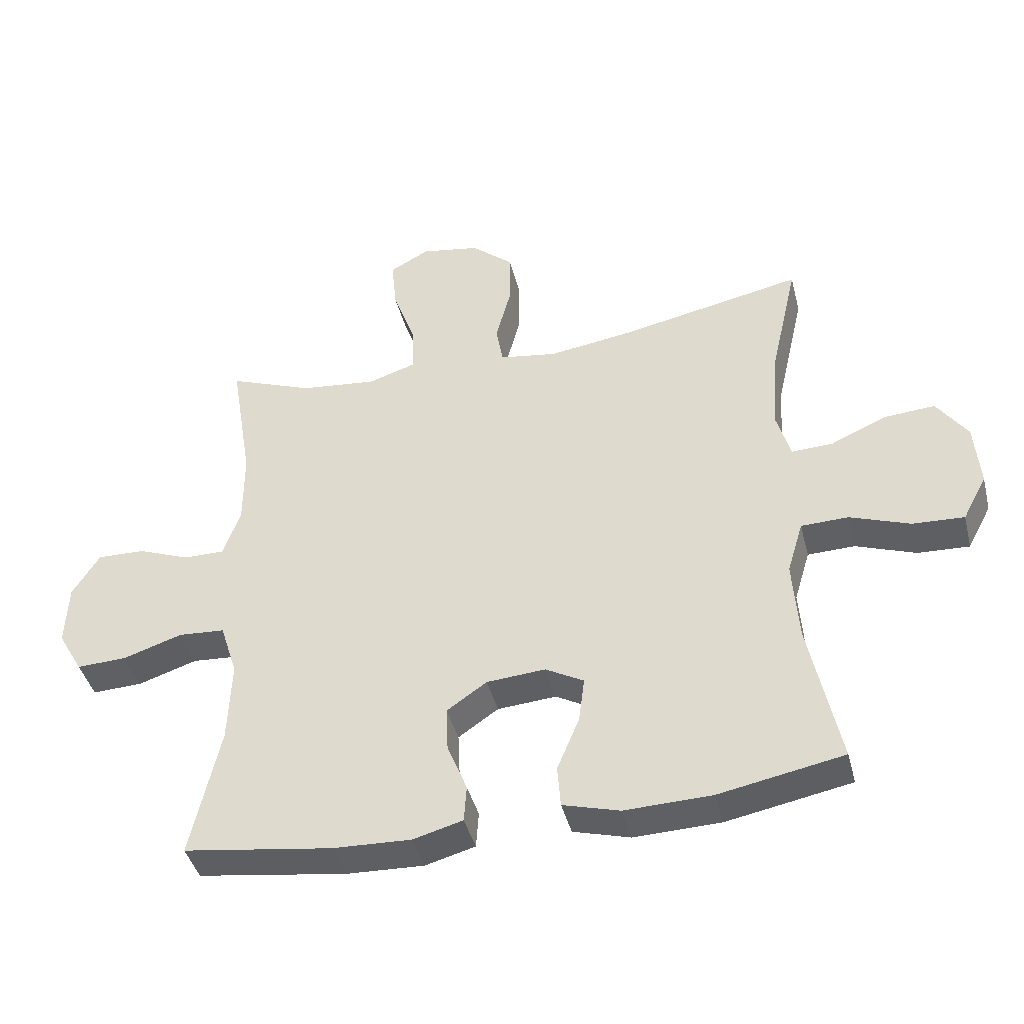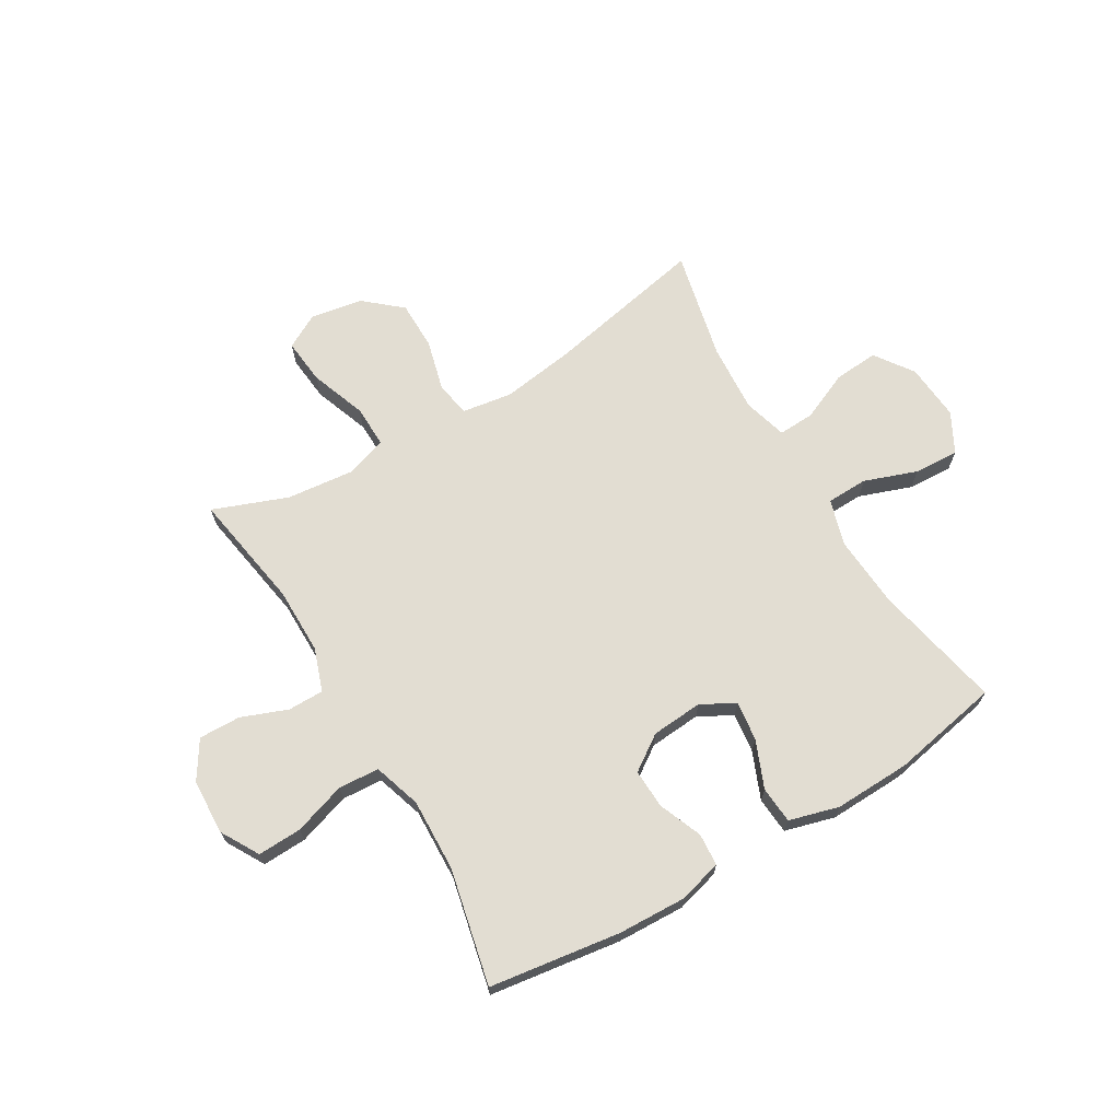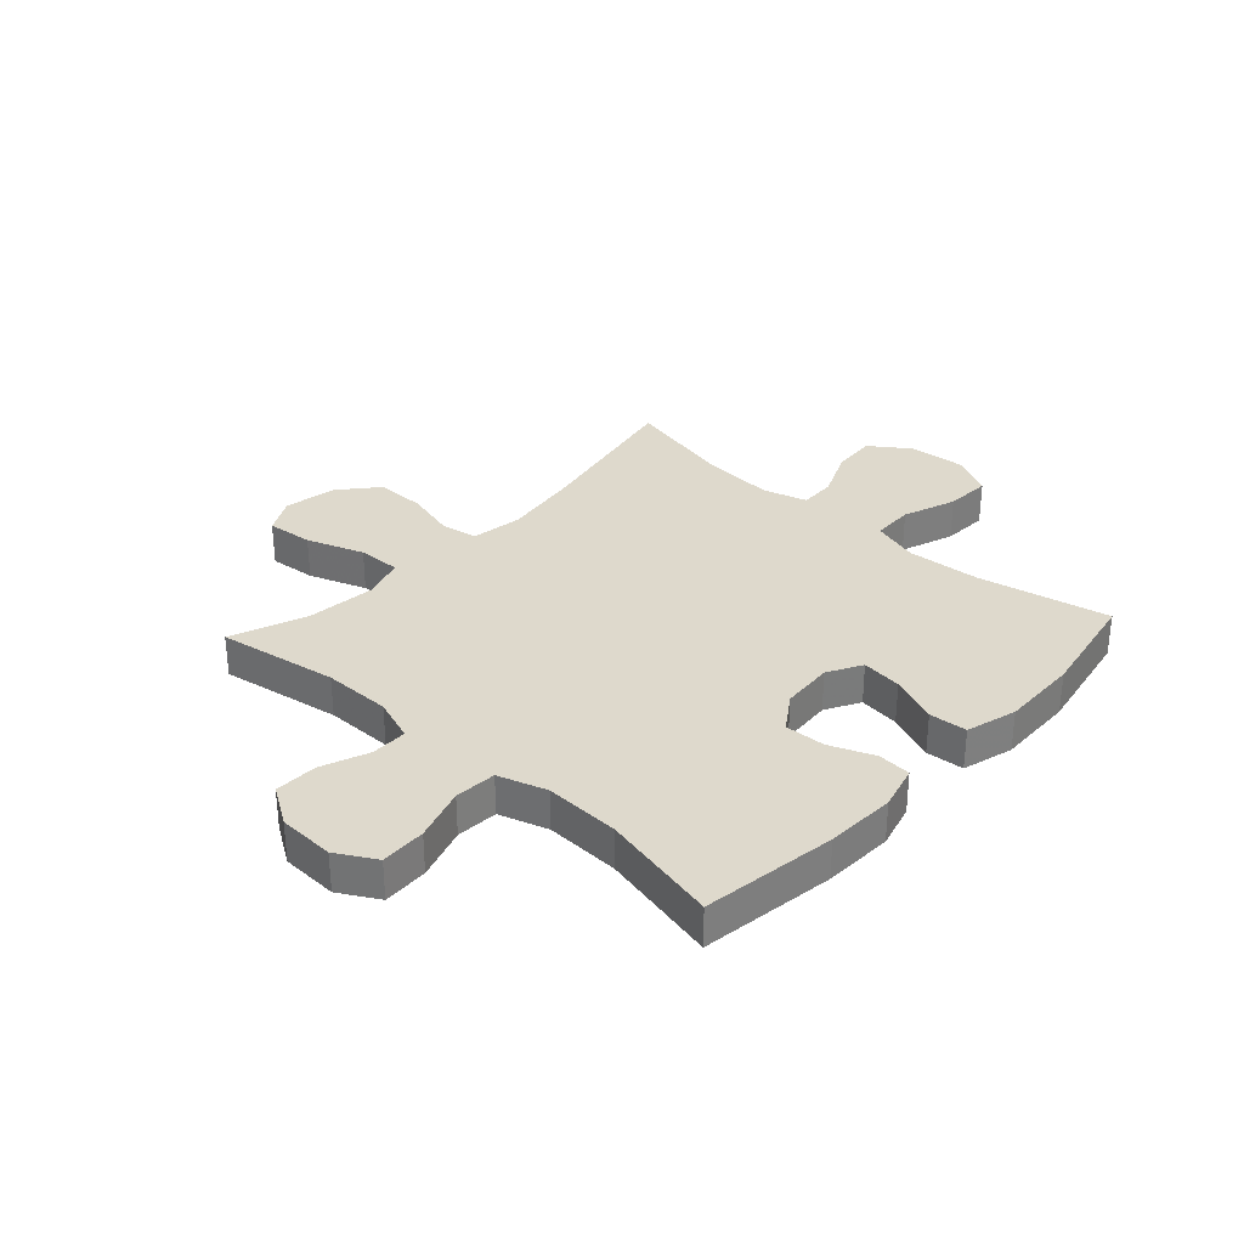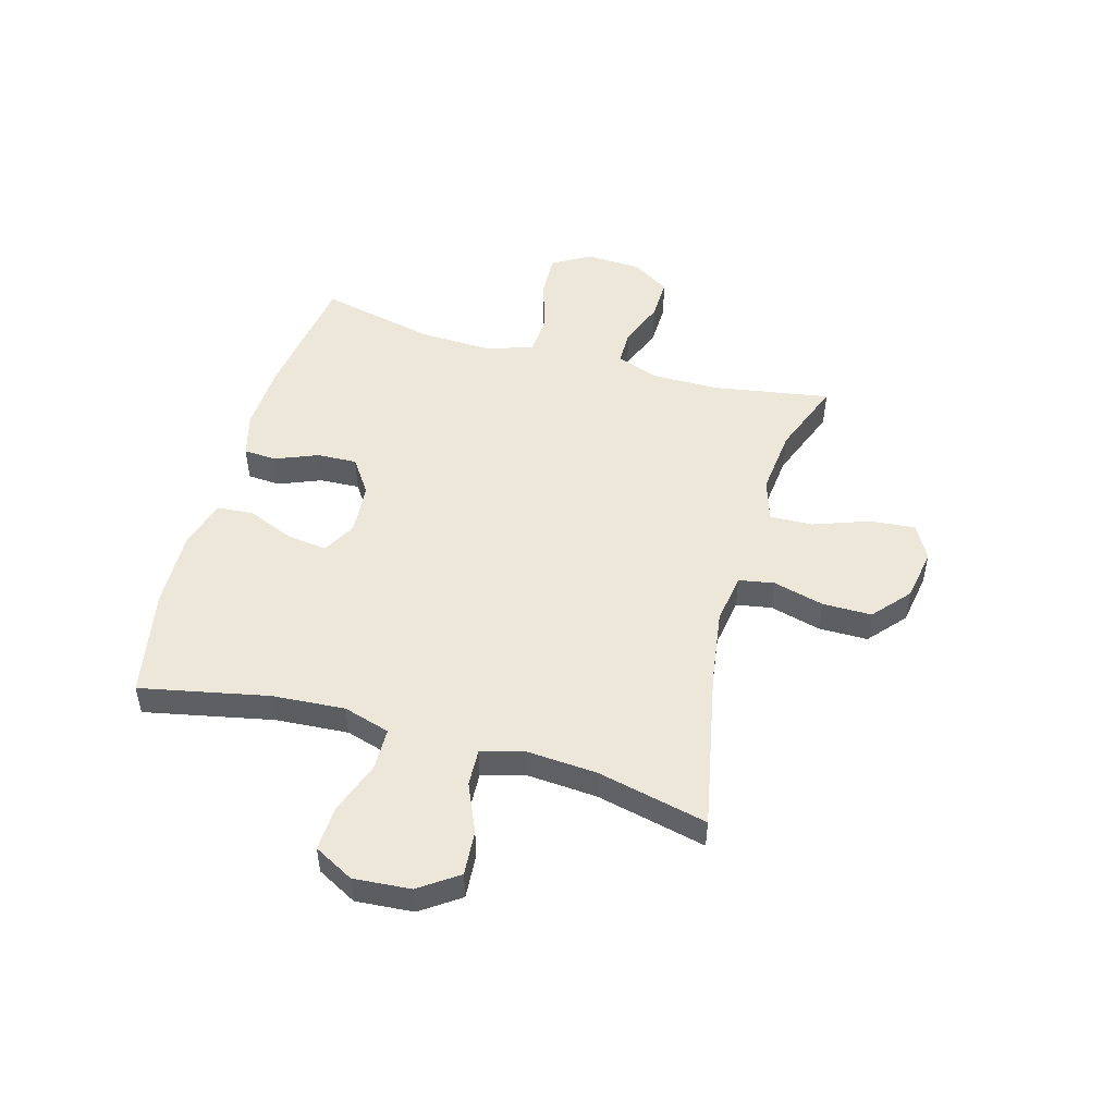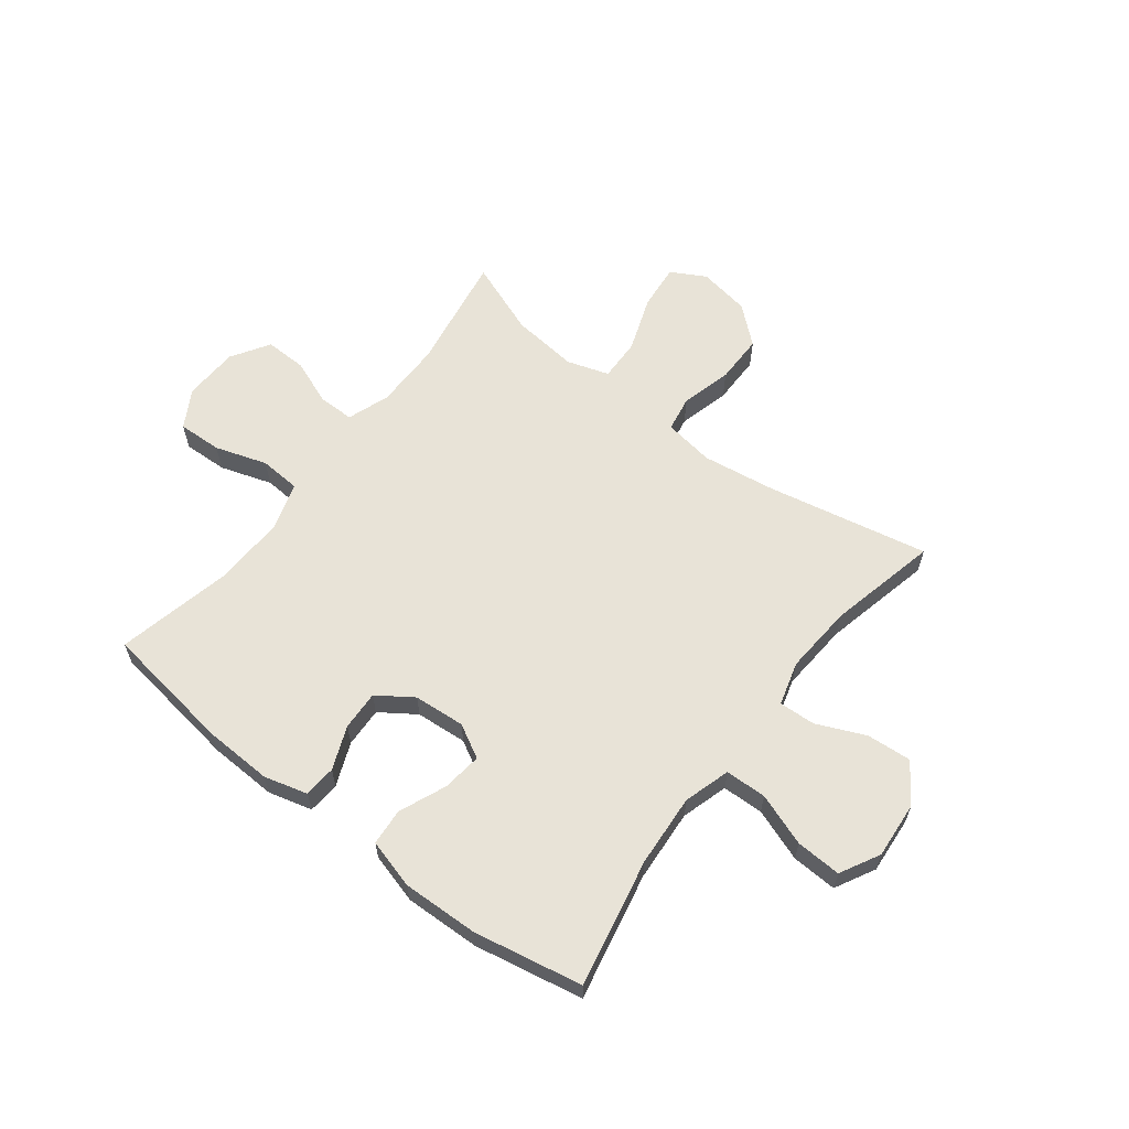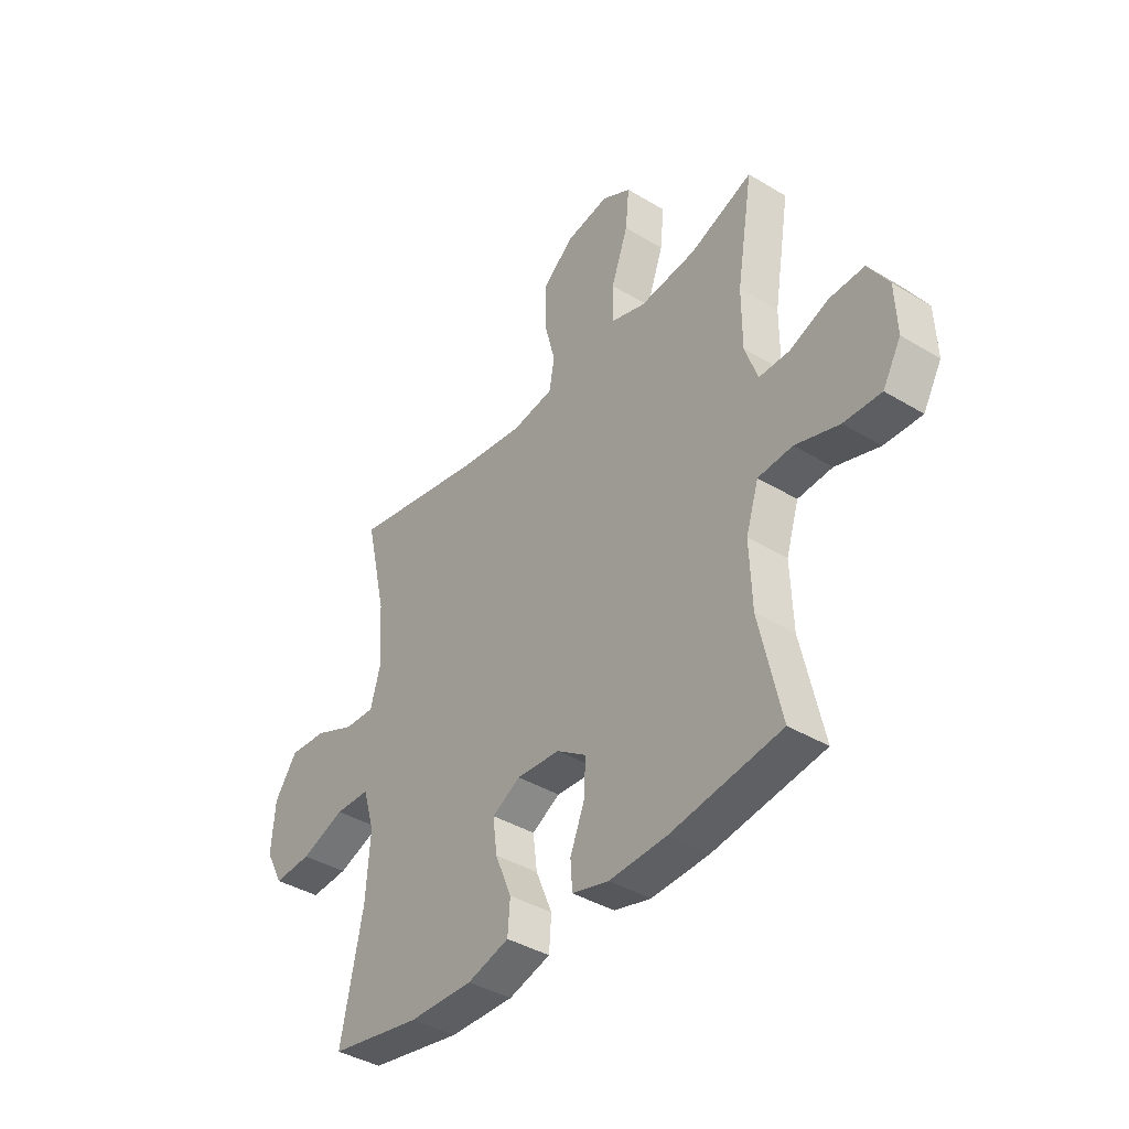
<metadata>
{"format":"obj","ext":"obj","renderer":"f3d","projection":"perspective","resolution":1024,"background":"white","views":[{"elev":-42.1,"azim":-165.9,"up":"+Z"},{"elev":68.2,"azim":149.2,"up":"+Y"},{"elev":32.0,"azim":132.5,"up":"+Y"},{"elev":50.0,"azim":-74.3,"up":"+Y"},{"elev":61.5,"azim":-142.5,"up":"+Y"},{"elev":-39.8,"azim":53.2,"up":"+Z"}]}
</metadata>
<code>
v 0.5 0.07 -0.5
v 0.266 0.07 -0.534
v 0.144 0.07 -0.539
v 0.066 0.07 -0.518
v 0.062 0.07 -0.46
v 0.093 0.07 -0.383
v 0.096 0.07 -0.312
v 0.033 0.07 -0.269
v -0.059 0.07 -0.262
v -0.119 0.07 -0.295
v -0.11 0.07 -0.366
v -0.075 0.07 -0.45
v -0.08 0.07 -0.516
v -0.169 0.07 -0.541
v -0.305 0.07 -0.537
v -0.5 0.07 -0.5
v -0.453 0.07 -0.271
v -0.444 0.07 -0.141
v -0.469 0.07 -0.058
v -0.543 0.07 -0.056
v -0.637 0.07 -0.09
v -0.718 0.07 -0.094
v -0.756 0.07 -0.023
v -0.748 0.07 0.079
v -0.7 0.07 0.148
v -0.62 0.07 0.142
v -0.533 0.07 0.104
v -0.468 0.07 0.101
v -0.446 0.07 0.179
v -0.455 0.07 0.303
v -0.5 0.07 0.5
v -0.212 0.07 0.442
v -0.08 0.07 0.423
v 0.01 0.07 0.437
v 0.021 0.07 0.5
v -0.003 0.07 0.591
v -0.003 0.07 0.679
v 0.063 0.07 0.736
v 0.156 0.07 0.752
v 0.218 0.07 0.718
v 0.21 0.07 0.636
v 0.174 0.07 0.536
v 0.172 0.07 0.46
v 0.247 0.07 0.436
v 0.367 0.07 0.449
v 0.5 0.07 0.5
v 0.465 0.07 0.289
v 0.465 0.07 0.17
v 0.492 0.07 0.094
v 0.556 0.07 0.094
v 0.638 0.07 0.126
v 0.713 0.07 0.128
v 0.756 0.07 0.06
v 0.76 0.07 -0.039
v 0.721 0.07 -0.107
v 0.642 0.07 -0.104
v 0.549 0.07 -0.074
v 0.476 0.07 -0.079
v 0.449 0.07 -0.164
v 0.454 0.07 -0.294
v 0.5 0 -0.5
v 0.266 0 -0.534
v 0.144 0 -0.539
v 0.066 0 -0.518
v 0.062 0 -0.46
v 0.093 0 -0.383
v 0.096 0 -0.312
v 0.033 0 -0.269
v -0.059 0 -0.262
v -0.119 0 -0.295
v -0.11 0 -0.366
v -0.075 0 -0.45
v -0.08 0 -0.516
v -0.169 0 -0.541
v -0.305 0 -0.537
v -0.5 0 -0.5
v -0.453 0 -0.271
v -0.444 0 -0.141
v -0.469 0 -0.058
v -0.543 0 -0.056
v -0.637 0 -0.09
v -0.718 0 -0.094
v -0.756 0 -0.023
v -0.748 0 0.079
v -0.7 0 0.148
v -0.62 0 0.142
v -0.533 0 0.104
v -0.468 0 0.101
v -0.446 0 0.179
v -0.455 0 0.303
v -0.5 0 0.5
v -0.212 0 0.442
v -0.08 0 0.423
v 0.01 0 0.437
v 0.021 0 0.5
v -0.003 0 0.591
v -0.003 0 0.679
v 0.063 0 0.736
v 0.156 0 0.752
v 0.218 0 0.718
v 0.21 0 0.636
v 0.174 0 0.536
v 0.172 0 0.46
v 0.247 0 0.436
v 0.367 0 0.449
v 0.5 0 0.5
v 0.465 0 0.289
v 0.465 0 0.17
v 0.492 0 0.094
v 0.556 0 0.094
v 0.638 0 0.126
v 0.713 0 0.128
v 0.756 0 0.06
v 0.76 0 -0.039
v 0.721 0 -0.107
v 0.642 0 -0.104
v 0.549 0 -0.074
v 0.476 0 -0.079
v 0.449 0 -0.164
v 0.454 0 -0.294
f 54 55 56 57
f 54 57 58
f 53 54 58
f 50 51 52 53
f 49 50 53 58
f 48 49 58 59
f 45 46 47
f 44 45 47 48
f 43 44 48 59
f 39 40 41 42
f 39 42 43
f 38 39 43
f 35 36 37 38
f 34 35 38 43
f 33 34 43 59
f 30 31 32
f 29 30 32 33
f 28 29 33 59
f 24 25 26 27
f 20 21 22 23
f 19 20 23 24
f 14 15 16 17
f 14 17 18
f 11 12 13 14
f 10 11 14 18
f 9 10 18 19
f 3 4 5 6
f 3 6 7
f 60 1 2 3
f 60 3 7
f 59 60 7 8
f 19 24 27 28
f 19 28 59
f 8 9 19 59
f 117 116 115 114
f 118 117 114
f 118 114 113
f 113 112 111 110
f 118 113 110 109
f 119 118 109 108
f 107 106 105
f 108 107 105 104
f 119 108 104 103
f 102 101 100 99
f 103 102 99
f 103 99 98
f 98 97 96 95
f 103 98 95 94
f 119 103 94 93
f 92 91 90
f 93 92 90 89
f 119 93 89 88
f 87 86 85 84
f 83 82 81 80
f 84 83 80 79
f 77 76 75 74
f 78 77 74
f 74 73 72 71
f 78 74 71 70
f 79 78 70 69
f 66 65 64 63
f 67 66 63
f 63 62 61 120
f 67 63 120
f 68 67 120 119
f 88 87 84 79
f 119 88 79
f 119 79 69 68
f 1 61 62 2
f 2 62 63 3
f 3 63 64 4
f 4 64 65 5
f 5 65 66 6
f 6 66 67 7
f 7 67 68 8
f 8 68 69 9
f 9 69 70 10
f 10 70 71 11
f 11 71 72 12
f 12 72 73 13
f 13 73 74 14
f 14 74 75 15
f 15 75 76 16
f 16 76 77 17
f 17 77 78 18
f 18 78 79 19
f 19 79 80 20
f 20 80 81 21
f 21 81 82 22
f 22 82 83 23
f 23 83 84 24
f 24 84 85 25
f 25 85 86 26
f 26 86 87 27
f 27 87 88 28
f 28 88 89 29
f 29 89 90 30
f 30 90 91 31
f 31 91 92 32
f 32 92 93 33
f 33 93 94 34
f 34 94 95 35
f 35 95 96 36
f 36 96 97 37
f 37 97 98 38
f 38 98 99 39
f 39 99 100 40
f 40 100 101 41
f 41 101 102 42
f 42 102 103 43
f 43 103 104 44
f 44 104 105 45
f 45 105 106 46
f 46 106 107 47
f 47 107 108 48
f 48 108 109 49
f 49 109 110 50
f 50 110 111 51
f 51 111 112 52
f 52 112 113 53
f 53 113 114 54
f 54 114 115 55
f 55 115 116 56
f 56 116 117 57
f 57 117 118 58
f 58 118 119 59
f 59 119 120 60
f 60 120 61 1

</code>
